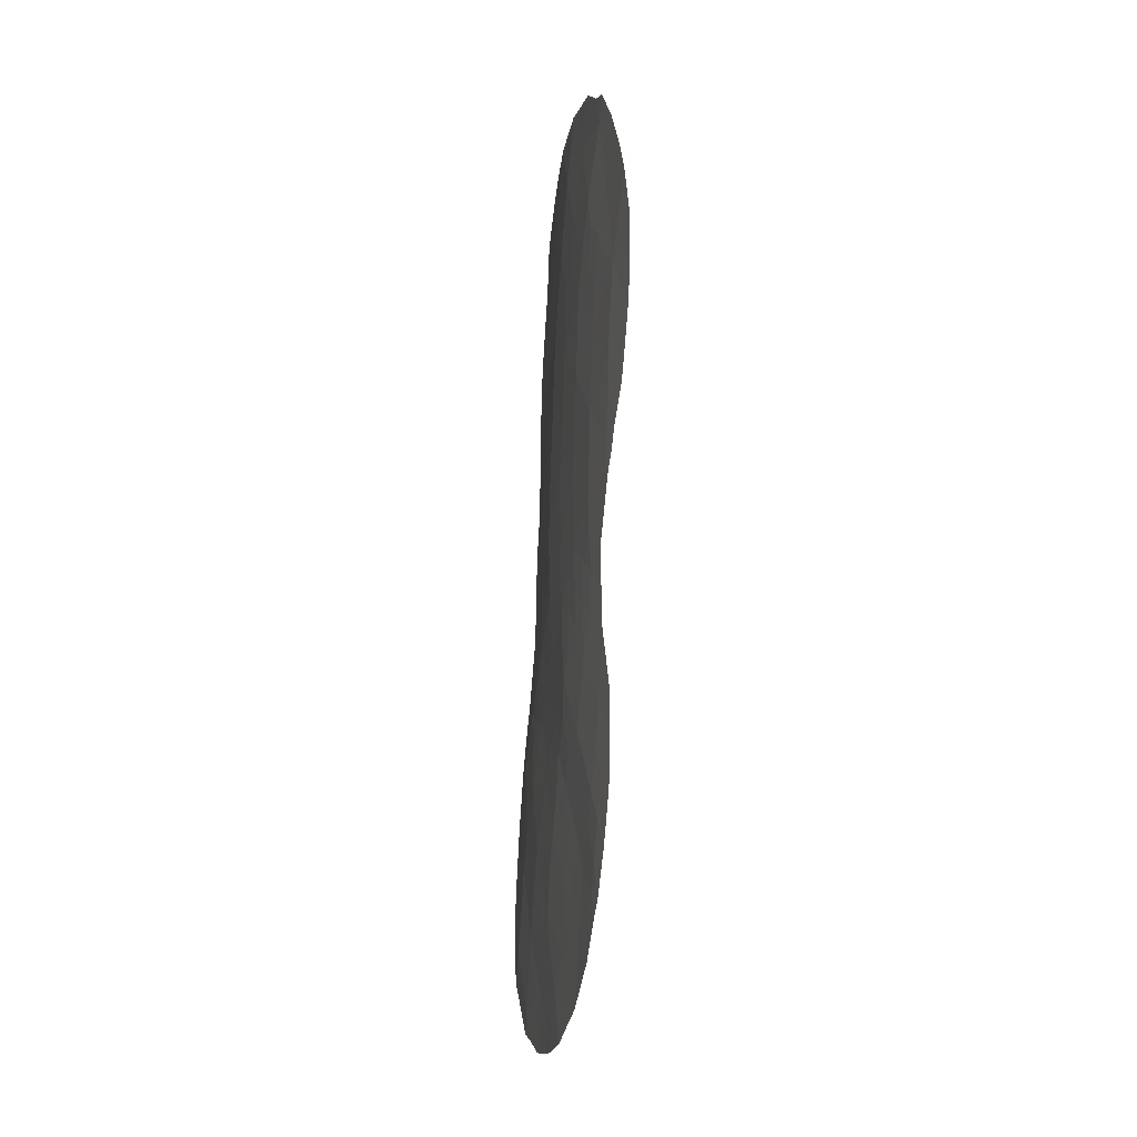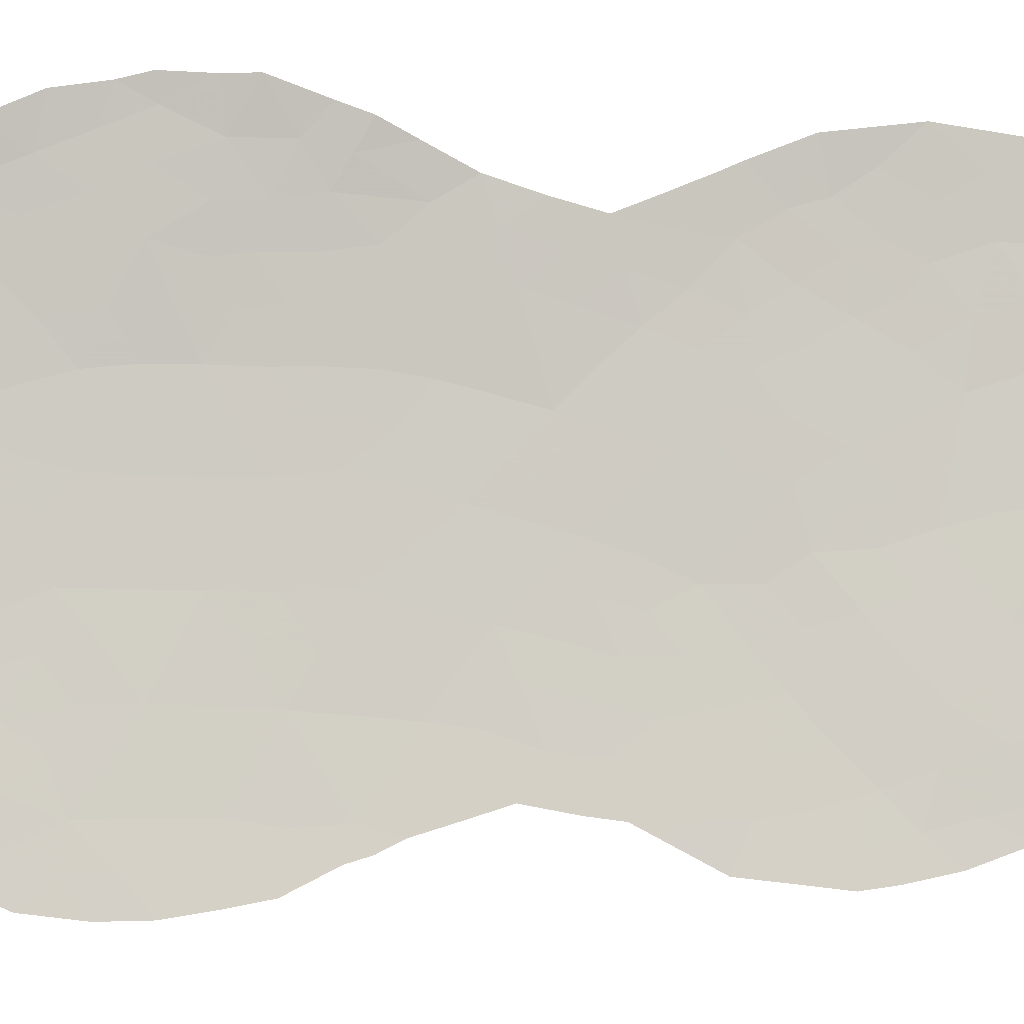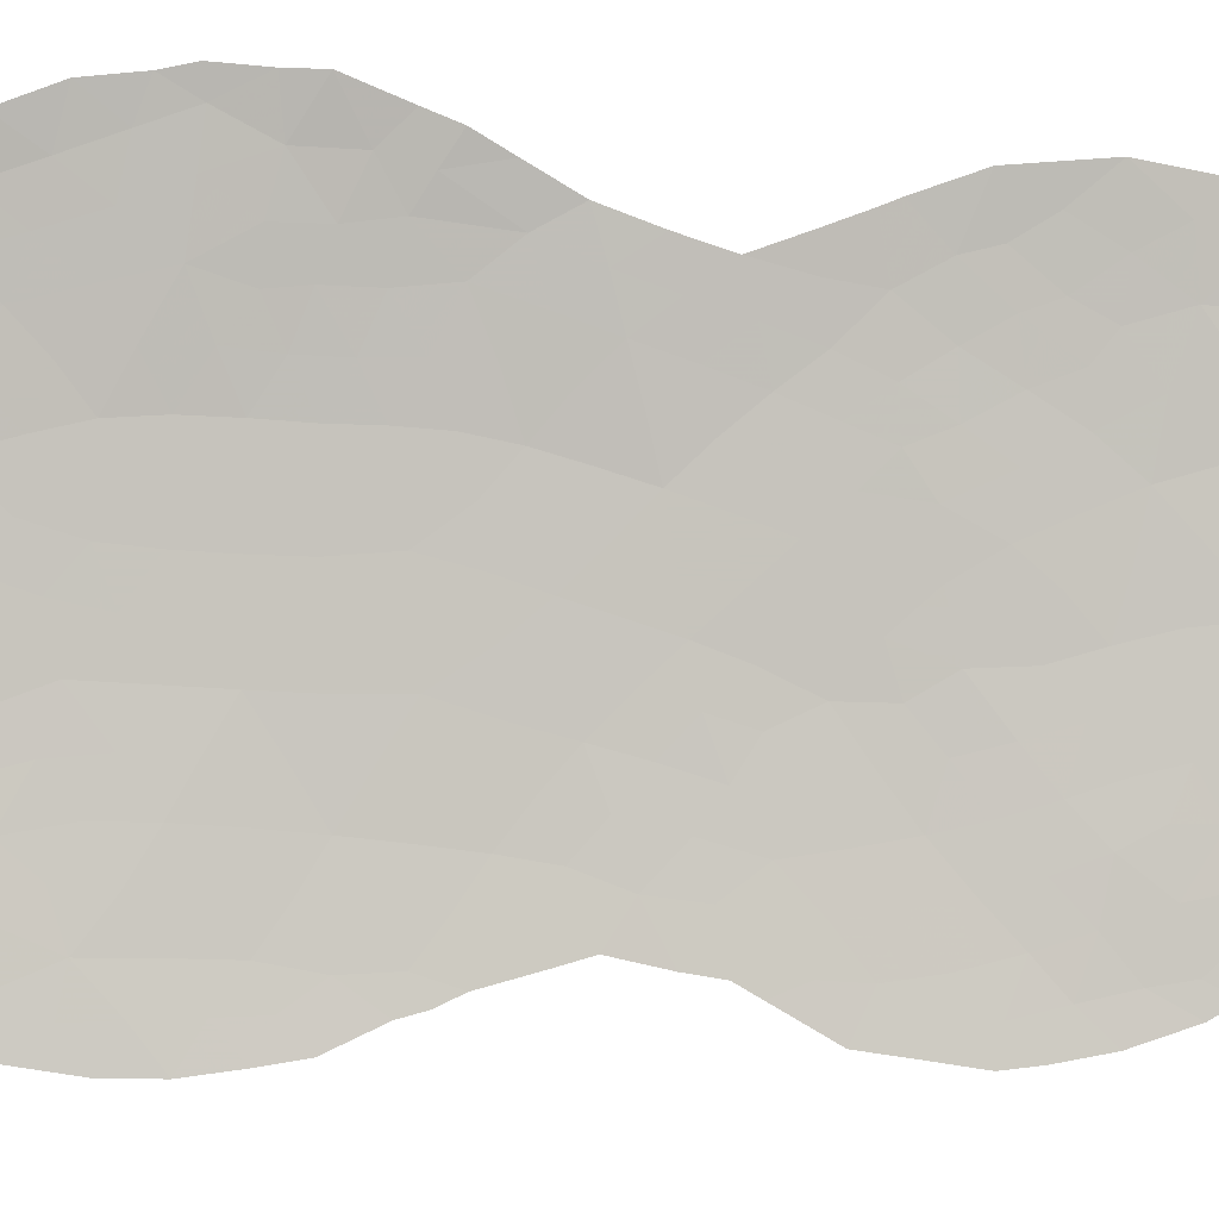
<metadata>
{"format":"obj","ext":"obj","renderer":"f3d","projection":"perspective","resolution":1024,"background":"white","views":[{"elev":-12.8,"azim":113.2,"up":"+Y"},{"elev":-61.6,"azim":-96.5,"up":"+Z"},{"elev":-56.2,"azim":-99.4,"up":"+Z"}]}
</metadata>
<code>
v 21.73 -19.55 64.03
v 15.28 -8.727 67.99
v 17.31 -11.64 66.9
v 16.56 -25.72 67.74
v 22.84 -16.65 63.18
v 15.67 -23.84 68.27
v 21.57 -13.21 64.03
v 21.95 -11.02 63.74
v 18.62 -17.93 66.19
v 18.41 -25.45 66.49
v 17.29 -19.15 67.09
v 18.92 -19.78 66.03
v 17.92 -9.803 66.48
v 22.92 -14.58 63.09
v 15.23 -16.18 68.22
v 17.01 -17.26 67.23
v 20.18 -18.55 65.14
v 20.76 -28 64.78
v 18.59 -7.955 66.01
v 19.49 -9.617 65.44
v 18.71 -29.59 66.28
v 17.88 -27.56 66.87
v 15.63 -18.39 68.03
v 16.04 -20.43 67.89
v 13.57 -12.49 68.98
v 14.41 -10.59 68.49
v 15.42 -12.48 67.96
v 14.45 -26.04 69.09
v 20.73 -23.28 64.83
v 19.42 -21.75 65.76
v 19.21 -28.7 65.91
v 17.1 -13.56 67.08
v 14.32 -28.27 69.3
v 21.19 -21.29 64.46
v 16.64 -8.164 67.18
v 17.95 -23.08 66.73
v 19.87 -16.33 65.31
v 21.51 -17.55 64.2
v 16.18 -10.23 67.52
v 23.1 -12.22 62.89
v 15.93 -27.8 68.21
v 22.36 -22.89 63.6
v 21.84 -24.88 64.01
v 20.27 -7.805 64.85
v 19.54 -26.78 65.66
v 17.14 -29.54 67.35
v 17.41 -23.92 67.11
v 21.51 -15.42 64.15
v 14.04 -23.29 69.23
v 17.64 -21.08 66.88
v 18.52 -14.74 66.18
v 16.98 -15.42 67.2
v 13.85 -14.72 68.88
v 16.47 -22.26 67.66
v 21.06 -9.714 64.38
v 21.87 -27.27 63.98
v 18.65 -12.72 66.06
v 15.5 -29.76 68.51
v 20.2 -11.63 65.01
v 20.07 -13.98 65.13
v 22.55 -10.07 63.26
v 20.12 -25.1 65.24
v 22.62 -18.54 63.36
v 22.97 -17.49 63.08
v 12.99 -26.67 70
v 20.31 -29.9 65.1
v 20.73 -29.5 64.79
v 21.44 -28.83 64.29
v 23.2 -17.02 62.89
v 23.36 -16.54 62.77
v 20.79 -6.629 64.48
v 14.12 -17.64 68.88
v 18.2 -30.86 66.63
v 19.06 -30.66 66.02
v 13.26 -27.38 69.88
v 22.49 -20.21 63.46
v 22.41 -19.15 63.52
v 19.18 -6.378 65.58
v 17.75 -6.555 66.49
v 22.05 -27.85 63.85
v 23.11 -24.62 63.01
v 14.06 -29.16 69.46
v 14.52 -19.76 68.74
v 22.51 -20.93 63.45
v 16.99 -6.853 66.95
v 23.83 -15.59 62.38
v 24.22 -13.76 62.04
v 23.95 -10.32 62.23
v 13.42 -15.89 69.11
v 13.26 -15.23 69.17
v 12.97 -14.06 69.26
v 14.52 -8.883 68.36
v 15 -8.199 68.13
v 22.33 -27.41 63.64
v 13.61 -28.5 69.73
v 15.98 -30.6 68.18
v 15.34 -30.4 68.62
v 21.61 -7.196 63.92
v 24.28 -11.56 61.98
v 17.76 -30.91 66.93
v 13.1 -12.36 69.2
v 13.63 -21.81 69.35
v 13.15 -22.96 69.69
v 23.09 -23.67 63.02
v 23.08 -22.6 63.03
v 13.79 -21.46 69.23
v 12.86 -24.73 69.95
v 13.97 -9.676 68.66
v 13.49 -10.71 68.95
v 22.68 -21.41 63.33
v 16.14 -7.282 67.44
v 15.66 -7.706 67.73
v 22.89 -8.319 63
v 22.15 -7.377 63.54
v 16.74 -30.9 67.64
v 15.5 -25.77 68.42
v 16.2 -26.74 68
v 15.24 -26.91 68.62
v 18.33 -15.91 66.34
v 19.19 -15.45 65.75
v 19.02 -16.36 65.88
v 16.05 -24.81 68.05
v 21.67 -12.15 63.96
v 22.36 -11.79 63.44
v 22.33 -12.79 63.46
v 22.21 -17.1 63.66
v 22.15 -18.04 63.72
v 21.5 -16.51 64.18
v 22.22 -16.09 63.63
v 17.96 -18.55 66.64
v 18.77 -18.85 66.11
v 18.11 -19.48 66.56
v 16.72 -10.98 67.22
v 17.04 -9.985 67
v 17.59 -10.73 66.71
v 20.06 -17.52 65.21
v 19.41 -18.2 65.66
v 19.25 -17.21 65.75
v 18.72 -9.672 65.94
v 18.24 -8.848 66.26
v 19.06 -8.758 65.71
v 22.26 -13.91 63.55
v 22.24 -15.02 63.6
v 21.53 -14.32 64.1
v 18.97 -26.14 66.08
v 18.74 -27.09 66.25
v 18.1 -26.42 66.71
v 15.06 -19.06 68.39
v 14.35 -18.75 68.79
v 14.86 -18.03 68.46
v 15.68 -9.463 67.78
v 15.3 -10.45 68
v 13.75 -26.73 69.55
v 12.92 -25.71 69.97
v 13.49 -25.78 69.64
v 16.15 -16.78 67.71
v 16.29 -17.79 67.64
v 15.43 -17.34 68.12
v 19.55 -19.15 65.59
v 20.02 -28.28 65.33
v 20.56 -28.86 64.92
v 19.95 -29.17 65.37
v 17.5 -25.62 67.11
v 17.17 -26.62 67.34
v 22.05 -26.51 63.86
v 22.32 -25.58 63.65
v 22.74 -26.31 63.32
v 19.17 -10.36 65.66
v 18.5 -10.71 66.12
v 20.11 -22.53 65.27
v 19.86 -23.47 65.45
v 19.33 -22.76 65.82
v 19.76 -7.053 65.19
v 19.92 -6.498 65.07
v 14.59 -16.9 68.6
v 18.32 -30.19 66.54
v 19.44 -29.7 65.74
v 19.82 -30.18 65.45
v 16.26 -14.88 67.59
v 16.31 -13.98 67.53
v 17.05 -14.51 67.13
v 15.61 -13.49 67.9
v 14.76 -14.39 68.4
v 14.83 -13.44 68.31
v 14.44 -27.23 69.17
v 13.86 -27.63 69.54
v 18.86 -23.49 66.14
v 18.62 -22.38 66.28
v 20.78 -14.71 64.65
v 20.82 -13.58 64.58
v 19.42 -7.88 65.44
v 19.87 -8.73 65.15
v 16.55 -23.91 67.69
v 16.98 -24.8 67.44
v 20.34 -21.57 65.09
v 20.96 -22.32 64.65
v 19.83 -20.93 65.44
v 20.45 -20.57 64.99
v 21.73 -20.59 64.04
v 18.1 -7.249 66.29
v 18.46 -6.467 66.03
v 18.93 -7.145 65.77
v 16.43 -12.02 67.4
v 17.16 -12.59 67.01
v 16.31 -13.04 67.49
v 21.44 -27.73 64.3
v 22.58 -24.67 63.43
v 22.99 -25.31 63.12
v 19.27 -25.25 65.86
v 18.72 -24.56 66.26
v 19.57 -24.37 65.64
v 20.3 -19.54 65.08
v 19.69 -20.08 65.51
v 20.83 -18.02 64.68
v 21.53 -18.54 64.18
v 20.92 -19.05 64.62
v 16.49 -9.23 67.3
v 17.35 -9 66.79
v 17.69 -8.076 66.55
v 15.96 -8.622 67.59
v 14.88 -29 68.93
v 14.71 -29.81 69.03
v 17.14 -18.2 67.16
v 17.82 -17.63 66.71
v 19.33 -11.23 65.58
v 19.86 -10.54 65.21
v 20.9 -12.47 64.51
v 21.08 -11.44 64.37
v 16.45 -18.78 67.57
v 14.82 -23.58 68.78
v 20.64 -10.61 64.68
v 21.36 -10.56 64.17
v 21.07 -26.84 64.54
v 19.41 -12.24 65.55
v 20.13 -12.85 65.07
v 19.36 -13.3 65.59
v 18.67 -11.77 66.03
v 15.47 -21.12 68.26
v 14.67 -20.83 68.71
v 15.26 -20.1 68.33
v 18.01 -11.39 66.44
v 17.58 -15.9 66.82
v 17.74 -15.08 66.7
v 16.15 -15.8 67.68
v 16.95 -16.33 67.24
v 15.42 -15.16 68.08
v 17.69 -16.72 66.77
v 21.49 -25.79 64.25
v 22.03 -21.35 63.83
v 21.77 -22.15 64.04
v 21.56 -23.1 64.2
v 17.2 -7.369 66.83
v 23.45 -14.99 62.68
v 23.56 -14.13 62.58
v 24.02 -14.76 62.22
v 14.56 -15.3 68.54
v 16.83 -20.76 67.39
v 17.03 -21.74 67.29
v 16.28 -21.41 67.76
v 16.15 -23.01 67.91
v 18.18 -23.94 66.6
v 17.86 -24.73 66.84
v 22.83 -11.08 63.07
v 23.24 -10.23 62.76
v 23.55 -11.26 62.54
v 19.12 -20.73 65.93
v 18.28 -20.43 66.46
v 18.49 -21.39 66.35
v 20.73 -15.84 64.7
v 20.75 -16.95 64.71
v 19.3 -14.37 65.65
v 18.6 -13.72 66.11
v 22.08 -18.82 63.77
v 18.46 -17 66.28
v 20.62 -25.87 64.87
v 20.98 -25 64.62
v 20.45 -24.22 65.02
v 21.31 -24.09 64.4
v 17.45 -20.11 66.99
v 23 -13.46 63
v 20.68 -8.76 64.61
v 21.12 -7.87 64.27
v 21.5 -8.862 64.04
v 19.4 -27.67 65.78
v 18.68 -27.93 66.3
v 14.88 -11.5 68.25
v 14.39 -12.49 68.53
v 16.64 -19.78 67.51
v 15.83 -19.41 67.97
v 17.93 -29.5 66.82
v 17.44 -28.6 67.16
v 18.29 -28.65 66.57
v 16.85 -27.67 67.58
v 16.55 -28.71 67.77
v 22.14 -23.9 63.77
v 20.16 -27.36 65.22
v 19.8 -25.93 65.48
v 17.8 -22.06 66.8
v 23.79 -12.16 62.36
v 20.27 -9.662 64.91
v 17.7 -30.23 66.97
v 16.32 -29.88 67.94
v 15.71 -28.85 68.37
v 20.23 -26.56 65.15
v 14.24 -22.62 69.07
v 15.27 -22.83 68.46
v 14.72 -21.82 68.73
v 14.13 -20.69 69.01
v 13.57 -23.98 69.53
v 13.01 -23.84 69.82
v 24.31 -12.77 61.97
v 23.67 -13.07 62.46
v 13.98 -11.57 68.75
v 13.28 -11.75 69.1
v 15.81 -11.3 67.73
v 14.85 -9.606 68.24
v 17.82 -14.11 66.62
v 17.88 -13.14 66.56
v 22.4 -22.05 63.55
v 13.05 -13.34 69.23
v 15.75 -22.09 68.11
v 17.05 -22.87 67.3
v 22.91 -9.388 62.99
v 23.52 -9.392 62.54
v 21.82 -9.853 63.81
v 13.72 -16.64 69.02
v 17.95 -12.2 66.5
v 17.05 -30.29 67.42
v 15.08 -28.01 68.79
v 20 -15.11 65.2
v 22.3 -9.063 63.44
v 21.93 -8.083 63.71
v 22.98 -15.66 63.06
v 14.82 -25.01 68.83
v 13.96 -24.99 69.34
v 14.55 -24.22 68.96
v 13.94 -13.58 68.81
v 15.48 -14.21 68
v 21.04 -20.18 64.55
v 13.98 -15.59 68.83
v 15.32 -24.63 68.51
f 119 120 121
f 123 124 125
f 38 126 127
f 128 129 126
f 130 131 132
f 133 134 135
f 136 137 138
f 139 140 141
f 142 143 144
f 145 146 147
f 148 149 150
f 316 151 152
f 156 157 158
f 159 131 137
f 160 161 162
f 163 147 164
f 165 166 167
f 168 169 139
f 5 69 64
f 5 70 69
f 170 171 172
f 158 150 175
f 21 74 176
f 179 180 181
f 185 186 153
f 31 162 177
f 187 188 172
f 189 190 144
f 191 192 141
f 193 194 122
f 195 196 170
f 195 197 198
f 199 34 339
f 200 201 202
f 203 204 205
f 18 206 68
f 207 208 166
f 209 210 211
f 159 212 213
f 214 215 216
f 217 218 134
f 219 140 218
f 217 151 220
f 223 224 130
f 225 168 226
f 227 228 123
f 216 339 212
f 229 157 223
f 334 335 336
f 228 231 232
f 182 205 180
f 234 235 236
f 234 237 225
f 238 239 240
f 241 135 169
f 119 242 243
f 156 244 245
f 246 179 244
f 247 245 242
f 233 248 165
f 34 199 249
f 196 250 251
f 219 252 200
f 254 255 253
f 129 143 333
f 183 246 256
f 257 258 259
f 193 260 322
f 261 210 262
f 263 264 265
f 91 53 90
f 2 92 93
f 213 197 266
f 267 266 268
f 269 128 270
f 236 271 272
f 215 127 273
f 1 273 77
f 247 274 224
f 138 274 121
f 275 276 248
f 276 277 278
f 267 279 132
f 125 280 142
f 136 270 214
f 281 282 283
f 284 285 146
f 313 286 287
f 229 288 289
f 33 82 95
f 289 240 148
f 58 302 96
f 290 291 292
f 293 291 294
f 295 278 251
f 292 285 31
f 33 95 186
f 284 296 160
f 297 145 209
f 298 268 188
f 265 99 299
f 281 300 192
f 290 176 301
f 294 302 303
f 262 163 194
f 43 295 207
f 42 105 104
f 288 279 257
f 296 304 233
f 275 304 297
f 230 305 306
f 307 106 239
f 309 107 310
f 299 311 312
f 26 109 108
f 25 101 314
f 315 133 203
f 2 316 92
f 152 315 286
f 243 181 317
f 272 317 318
f 42 319 105
f 250 249 319
f 191 202 173
f 238 259 321
f 298 322 258
f 260 306 321
f 261 36 187
f 323 324 264
f 332 98 114
f 325 283 331
f 325 8 232
f 175 326 340
f 2 93 112
f 237 327 241
f 318 204 327
f 46 301 328
f 303 221 329
f 58 97 222
f 235 227 190
f 330 189 269
f 330 120 271
f 56 94 80
f 97 58 96
f 280 312 254
f 8 263 124
f 117 164 293
f 211 171 277
f 231 226 300
f 329 185 118
f 61 331 323
f 331 332 113
f 28 116 118
f 118 117 41
f 119 51 120
f 121 120 37
f 7 123 125
f 123 8 124
f 125 124 40
f 64 126 5
f 126 64 127
f 63 127 64
f 38 128 126
f 128 48 129
f 126 129 5
f 11 130 132
f 130 9 131
f 132 131 12
f 3 133 135
f 133 39 134
f 135 134 13
f 37 136 138
f 136 17 137
f 138 137 9
f 20 139 141
f 139 13 140
f 141 140 19
f 7 142 144
f 142 14 143
f 144 143 48
f 10 145 147
f 145 45 146
f 147 146 22
f 23 148 150
f 148 83 149
f 150 149 72
f 26 316 152
f 316 2 151
f 152 151 39
f 155 28 153
f 15 156 158
f 156 16 157
f 158 157 23
f 17 159 137
f 159 12 131
f 137 131 9
f 31 160 162
f 160 18 161
f 161 67 66
f 162 161 66
f 18 68 161
f 67 161 68
f 4 163 164
f 163 10 147
f 164 147 22
f 165 248 166
f 94 165 167
f 165 94 56
f 20 168 139
f 139 169 13
f 30 170 172
f 170 29 171
f 172 171 187
f 44 173 71
f 174 71 173
f 15 158 175
f 158 23 150
f 175 150 72
f 176 74 73
f 21 177 74
f 178 74 177
f 52 179 181
f 179 338 180
f 181 180 32
f 27 182 184
f 184 338 183
f 184 183 337
f 28 185 153
f 185 33 186
f 153 186 75
f 65 153 75
f 21 31 177
f 177 66 178
f 177 162 66
f 187 36 188
f 172 188 30
f 76 1 77
f 48 189 144
f 189 60 190
f 144 190 7
f 19 191 141
f 191 44 192
f 141 192 20
f 6 193 122
f 193 47 194
f 122 194 4
f 30 195 170
f 195 34 196
f 170 196 29
f 34 195 198
f 195 30 197
f 1 199 339
f 19 200 202
f 200 79 201
f 202 201 78
f 27 203 205
f 203 3 204
f 205 204 32
f 80 206 56
f 206 80 68
f 43 207 166
f 207 81 208
f 166 208 167
f 62 209 211
f 209 10 210
f 211 210 187
f 12 159 213
f 159 17 212
f 213 212 198
f 17 214 216
f 214 38 215
f 216 215 1
f 39 217 134
f 217 35 218
f 134 218 13
f 35 219 218
f 219 19 140
f 218 140 13
f 35 217 220
f 217 39 151
f 220 151 2
f 222 221 58
f 33 221 82
f 222 82 221
f 11 223 130
f 223 16 224
f 130 224 9
f 59 225 226
f 225 169 168
f 226 168 20
f 7 227 123
f 227 59 228
f 123 228 8
f 17 216 212
f 216 1 339
f 212 339 198
f 11 229 223
f 229 23 157
f 223 157 16
f 8 228 232
f 228 59 231
f 232 231 55
f 338 182 180
f 182 27 205
f 180 205 32
f 56 206 233
f 206 18 233
f 57 234 236
f 234 59 235
f 236 235 60
f 59 234 225
f 234 57 237
f 225 237 169
f 24 238 240
f 238 307 239
f 240 239 83
f 241 3 135
f 169 135 13
f 51 119 243
f 243 242 52
f 16 156 245
f 156 15 244
f 245 244 52
f 15 246 244
f 246 338 179
f 244 179 52
f 119 247 242
f 247 16 245
f 242 245 52
f 56 233 165
f 166 248 43
f 199 1 76
f 199 76 84
f 84 249 199
f 29 196 251
f 196 34 250
f 251 250 42
f 19 219 200
f 219 35 252
f 79 252 85
f 79 200 252
f 333 14 253
f 333 253 86
f 333 86 70
f 14 254 253
f 254 87 255
f 253 255 86
f 70 5 333
f 129 48 143
f 53 183 256
f 183 338 246
f 256 246 15
f 24 257 259
f 257 50 258
f 259 258 54
f 47 193 322
f 193 6 260
f 322 260 54
f 47 261 262
f 261 187 210
f 262 210 10
f 40 263 265
f 263 61 264
f 265 264 88
f 256 15 175
f 53 256 340
f 12 213 266
f 213 198 197
f 266 197 30
f 50 267 268
f 267 12 266
f 268 266 30
f 37 269 270
f 269 48 128
f 270 128 38
f 57 236 272
f 236 60 271
f 272 271 51
f 1 215 273
f 215 38 127
f 273 127 63
f 273 63 77
f 16 247 224
f 247 119 274
f 224 274 9
f 37 138 121
f 138 9 274
f 121 274 119
f 275 62 276
f 248 276 43
f 43 276 278
f 276 62 277
f 278 277 29
f 12 267 132
f 267 50 279
f 132 279 11
f 7 125 142
f 125 40 280
f 142 280 14
f 17 136 214
f 136 37 270
f 214 270 38
f 55 281 283
f 281 44 282
f 283 282 332
f 45 284 146
f 284 31 285
f 146 285 22
f 25 313 287
f 313 26 286
f 287 286 27
f 23 229 289
f 229 11 288
f 289 288 24
f 23 289 148
f 289 24 240
f 148 240 83
f 21 290 292
f 290 46 291
f 292 291 22
f 41 293 294
f 293 22 291
f 294 291 46
f 42 295 251
f 295 43 278
f 251 278 29
f 282 71 98
f 71 282 44
f 332 282 98
f 21 292 31
f 292 22 285
f 337 25 287
f 184 287 27
f 186 95 75
f 31 284 160
f 284 45 296
f 160 296 18
f 62 297 209
f 297 45 145
f 209 145 10
f 36 298 188
f 298 50 268
f 188 268 30
f 40 265 299
f 265 88 99
f 44 281 192
f 281 55 300
f 192 300 20
f 46 290 301
f 290 21 176
f 100 301 73
f 73 301 176
f 41 294 303
f 294 46 302
f 303 302 58
f 47 262 194
f 262 10 163
f 194 163 4
f 49 230 336
f 49 103 305
f 295 104 207
f 104 295 42
f 81 207 104
f 24 288 257
f 288 11 279
f 257 279 50
f 18 296 233
f 296 45 304
f 62 275 297
f 275 233 304
f 297 304 45
f 6 230 306
f 230 49 305
f 306 305 307
f 239 106 308
f 239 308 83
f 49 309 103
f 310 103 309
f 40 299 312
f 299 99 311
f 312 311 87
f 314 313 25
f 26 313 109
f 314 109 313
f 27 315 203
f 315 39 133
f 203 133 3
f 108 316 26
f 316 108 92
f 26 152 286
f 152 39 315
f 286 315 27
f 51 243 317
f 243 52 181
f 317 181 32
f 57 272 318
f 272 51 317
f 318 317 32
f 319 110 105
f 42 250 319
f 250 34 249
f 110 249 84
f 110 319 249
f 220 112 35
f 112 220 2
f 35 112 111
f 35 111 252
f 85 252 111
f 337 91 320
f 91 337 53
f 25 337 320
f 320 101 25
f 44 191 173
f 191 19 202
f 173 202 78
f 174 173 78
f 307 238 321
f 238 24 259
f 321 259 54
f 50 298 258
f 298 36 322
f 258 322 54
f 54 260 321
f 260 6 306
f 321 306 307
f 261 47 36
f 322 36 47
f 61 323 264
f 323 113 324
f 264 324 88
f 61 325 331
f 325 55 283
f 331 283 332
f 55 325 232
f 325 61 8
f 256 175 340
f 175 72 326
f 340 326 89
f 169 237 241
f 237 57 327
f 241 327 3
f 57 318 327
f 318 32 204
f 327 204 3
f 301 100 328
f 115 328 100
f 41 303 329
f 303 58 221
f 329 221 33
f 60 235 190
f 235 59 227
f 190 227 7
f 37 330 269
f 330 60 189
f 269 189 48
f 60 330 271
f 330 37 120
f 271 120 51
f 302 46 328
f 302 328 115
f 302 115 96
f 14 280 254
f 280 40 312
f 254 312 87
f 8 61 263
f 124 263 40
f 41 117 293
f 117 4 164
f 293 164 22
f 62 211 277
f 211 187 171
f 277 171 29
f 307 305 102
f 106 307 102
f 55 231 300
f 231 59 226
f 300 226 20
f 41 329 118
f 329 33 185
f 118 185 28
f 331 113 323
f 332 114 113
f 5 129 333
f 309 335 107
f 155 153 65
f 337 287 184
f 154 155 65
f 309 336 335
f 333 143 14
f 49 336 309
f 334 341 116
f 107 335 155
f 341 334 336
f 107 155 154
f 335 28 155
f 233 275 248
f 337 183 53
f 182 338 184
f 339 34 198
f 305 103 102
f 90 340 89
f 116 28 334
f 116 117 118
f 117 116 4
f 116 122 4
f 334 28 335
f 53 340 90
f 341 122 116
f 122 341 6
f 6 341 230
f 336 230 341

</code>
